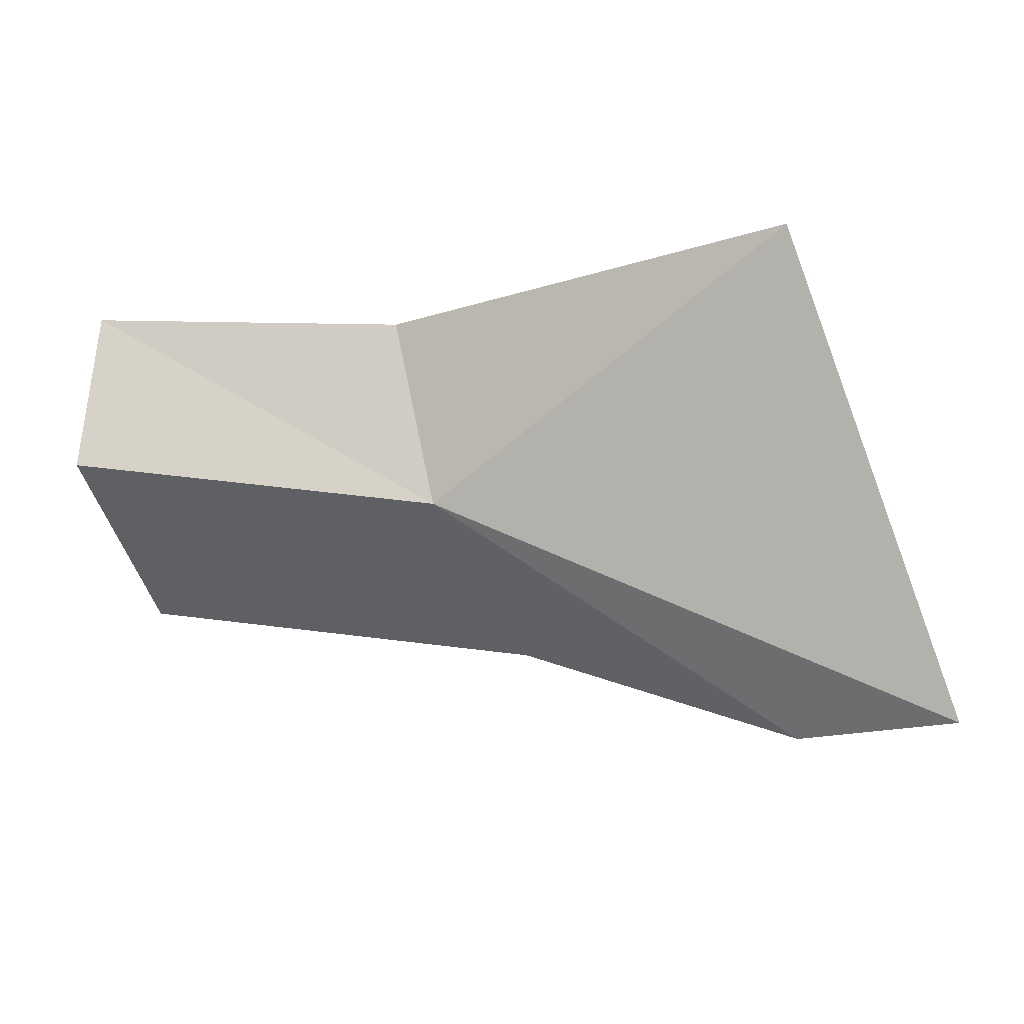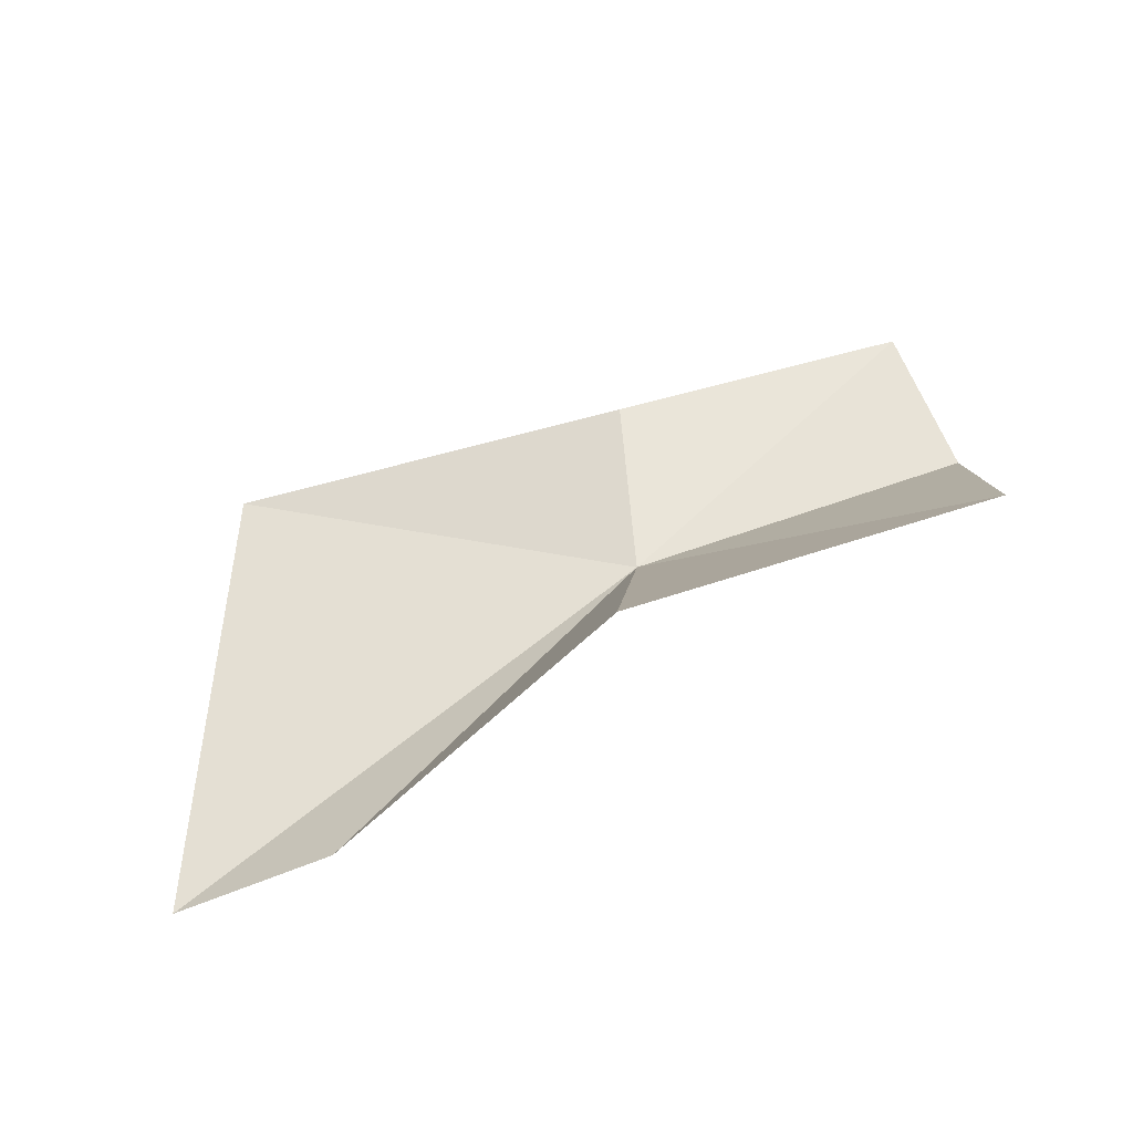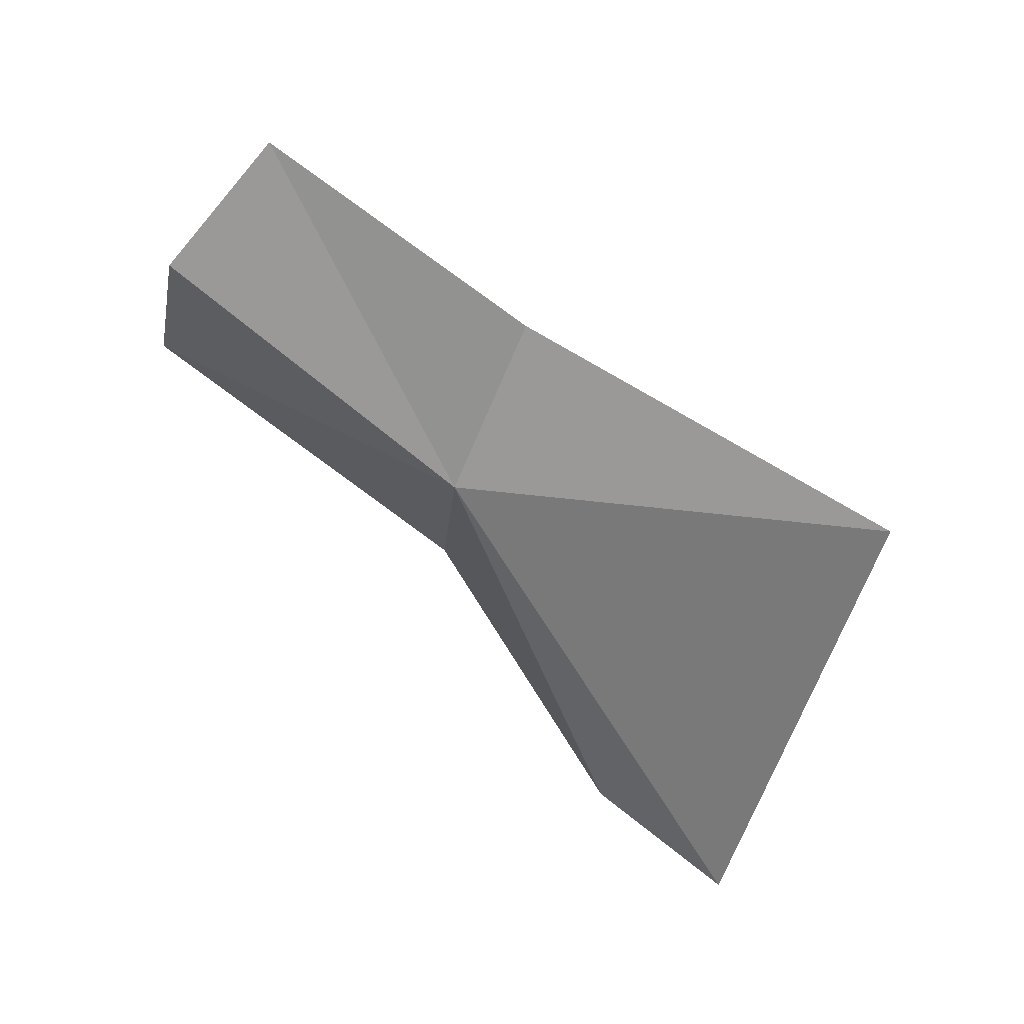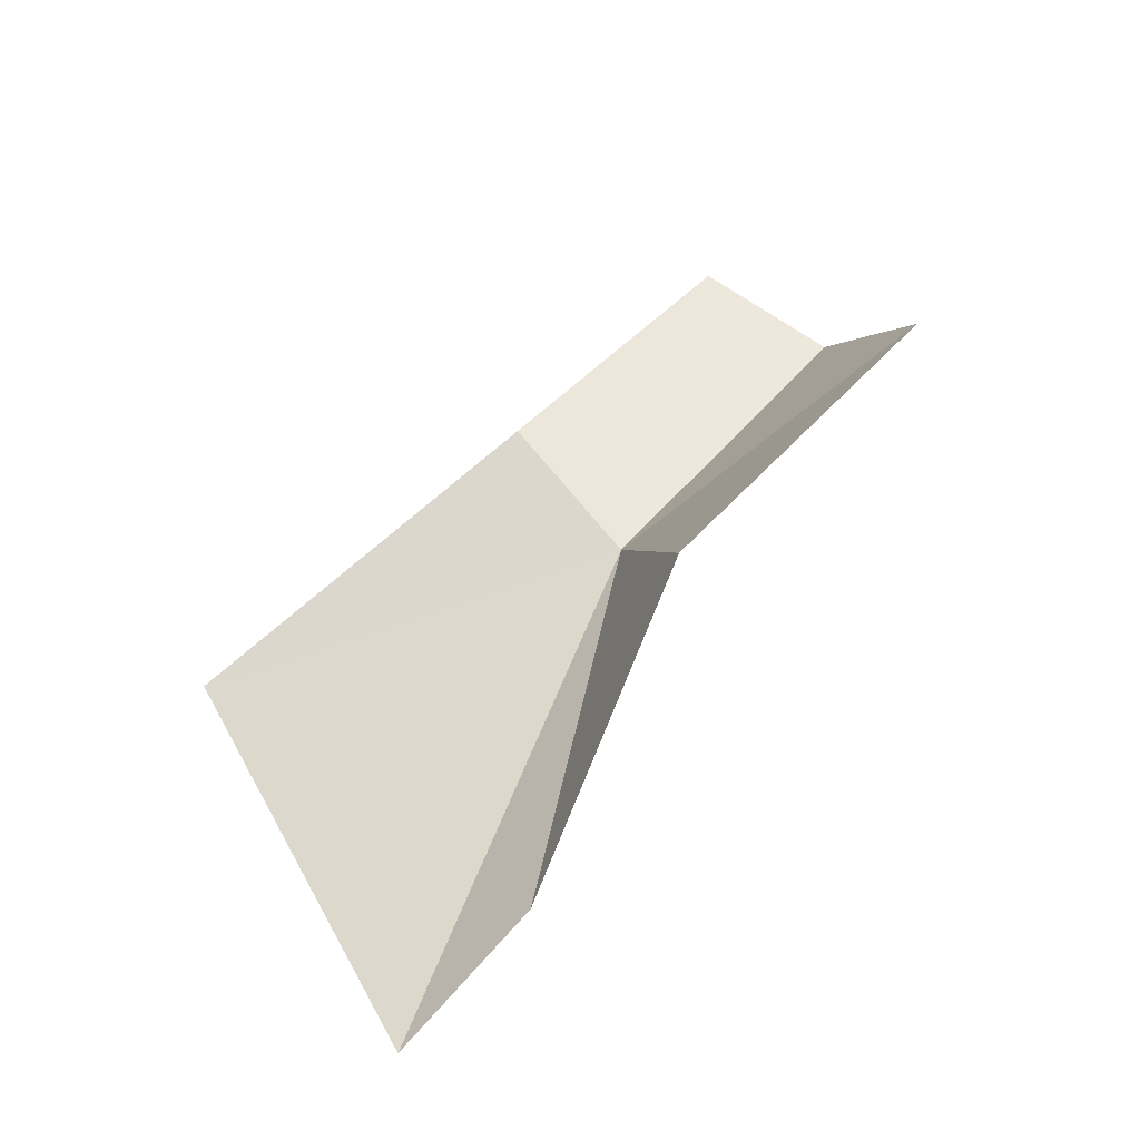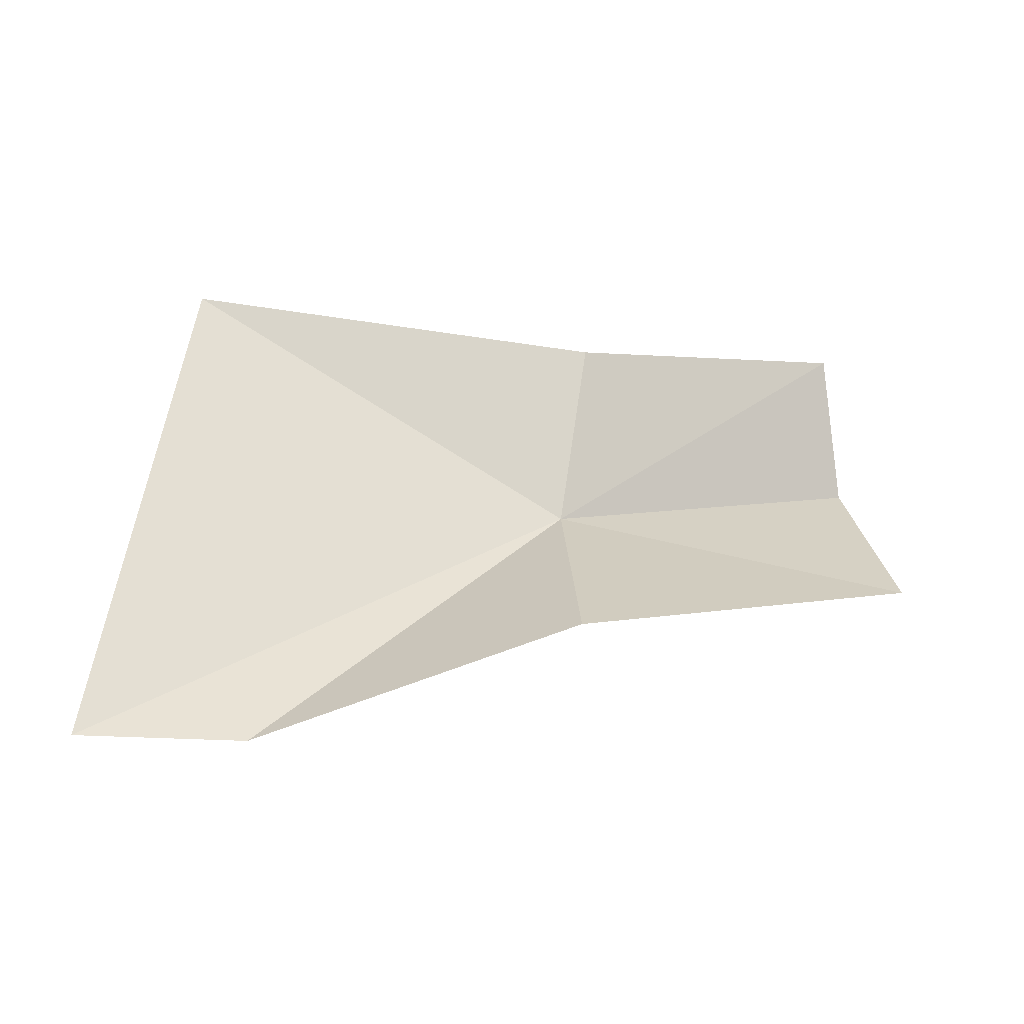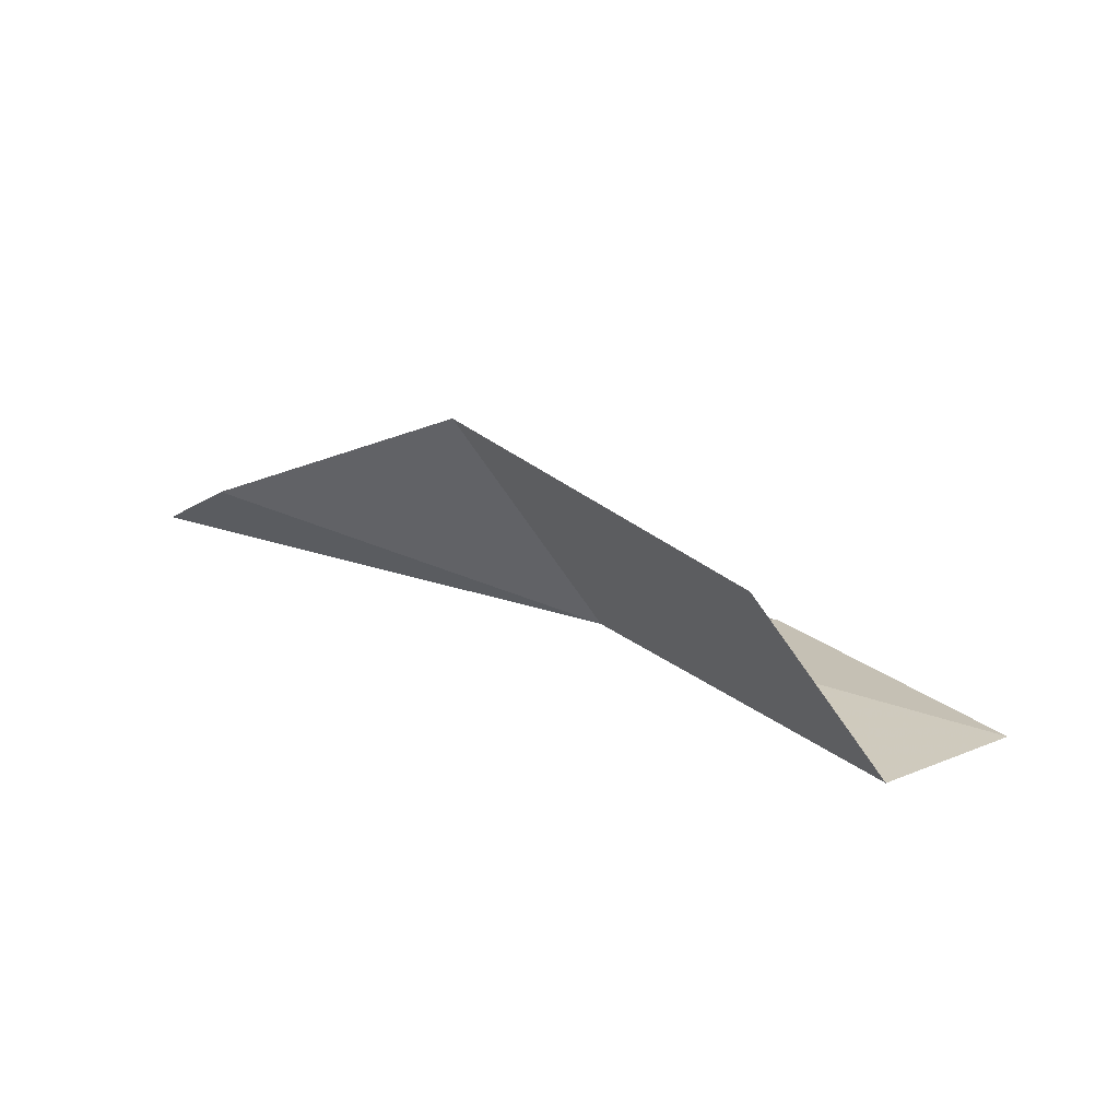
<metadata>
{"format":"obj","ext":"obj","renderer":"f3d","projection":"perspective","resolution":1024,"background":"white","views":[{"elev":-12.9,"azim":9.9,"up":"+Z"},{"elev":65.3,"azim":164.4,"up":"+Y"},{"elev":-72.5,"azim":-34.1,"up":"+Y"},{"elev":58.4,"azim":135.0,"up":"+Y"},{"elev":-6.9,"azim":159.4,"up":"+Z"},{"elev":16.5,"azim":-122.3,"up":"+Y"}]}
</metadata>
<code>
v 70.15 44.44 37.81
v 62.63 43.49 38.73
v 63.27 47.21 36.17
v 71.43 48.67 35.22
v 77.71 42.12 42.63
v 80.69 44.89 33.07
v 63.01 43.55 41.95
v 69.39 44.07 41.66
v 77.49 46.21 32.95
f 1 2 3
f 1 3 4
f 1 6 5
f 1 7 2
f 1 8 7
f 1 5 8
f 1 4 9
f 1 9 6

</code>
